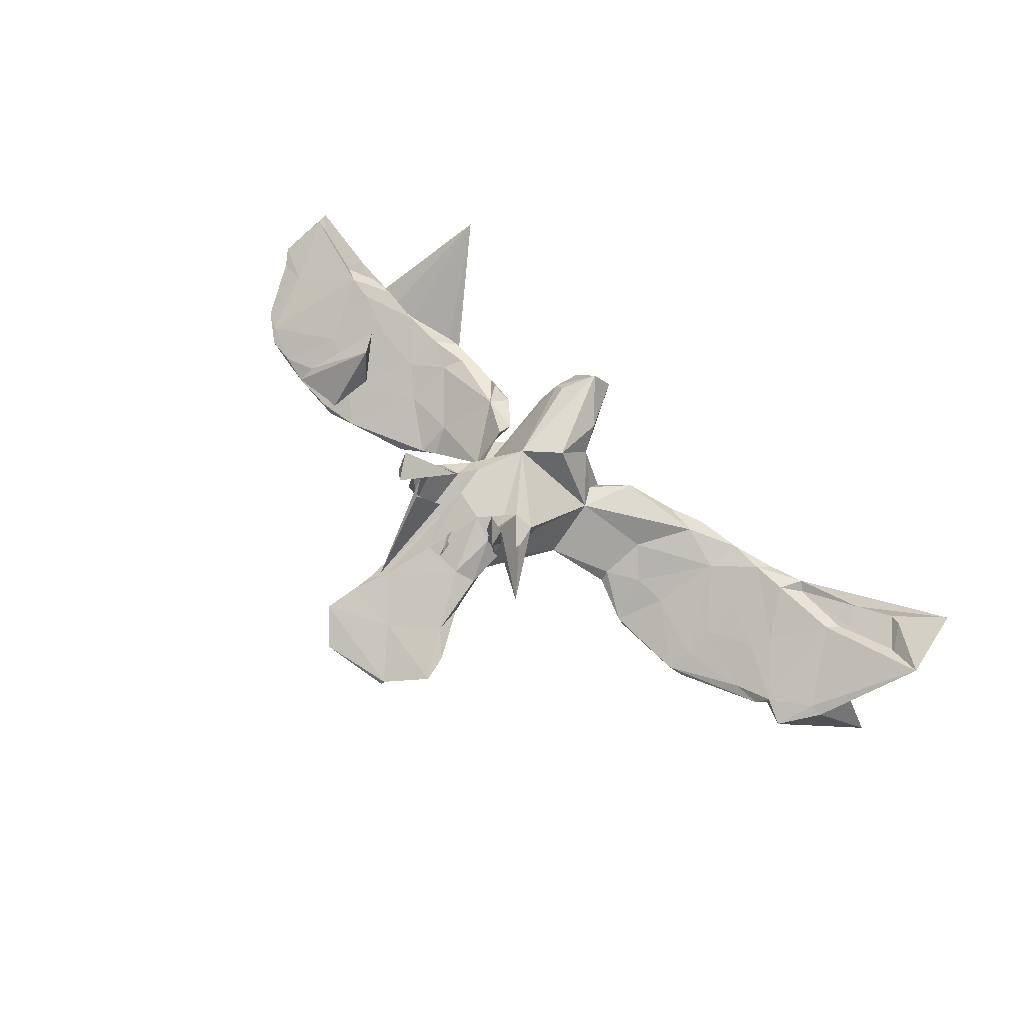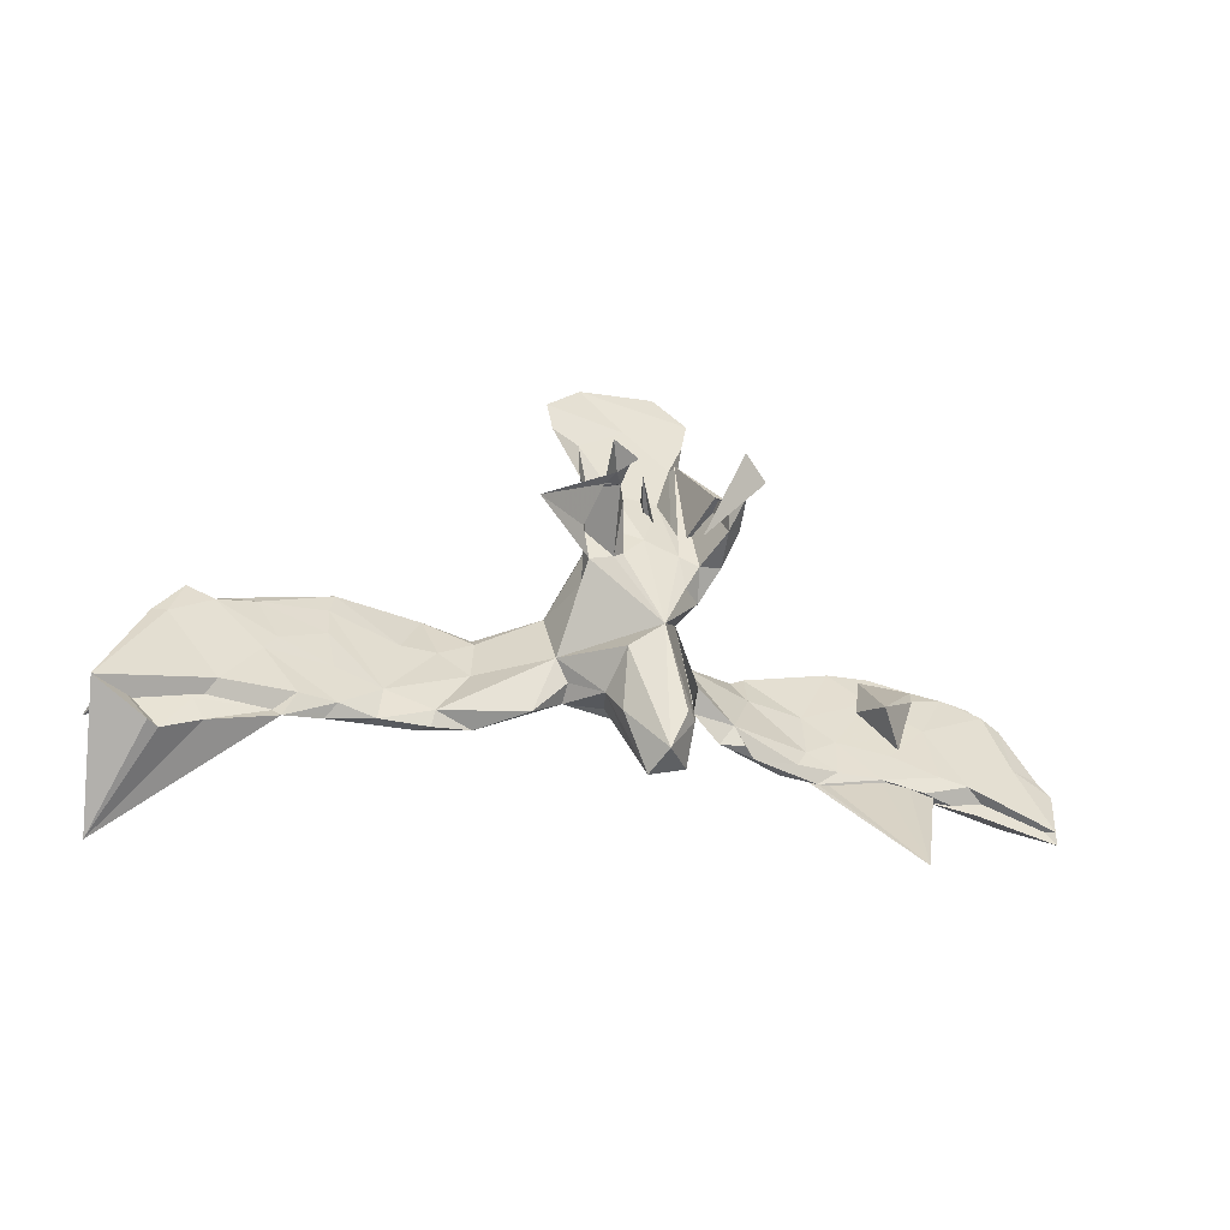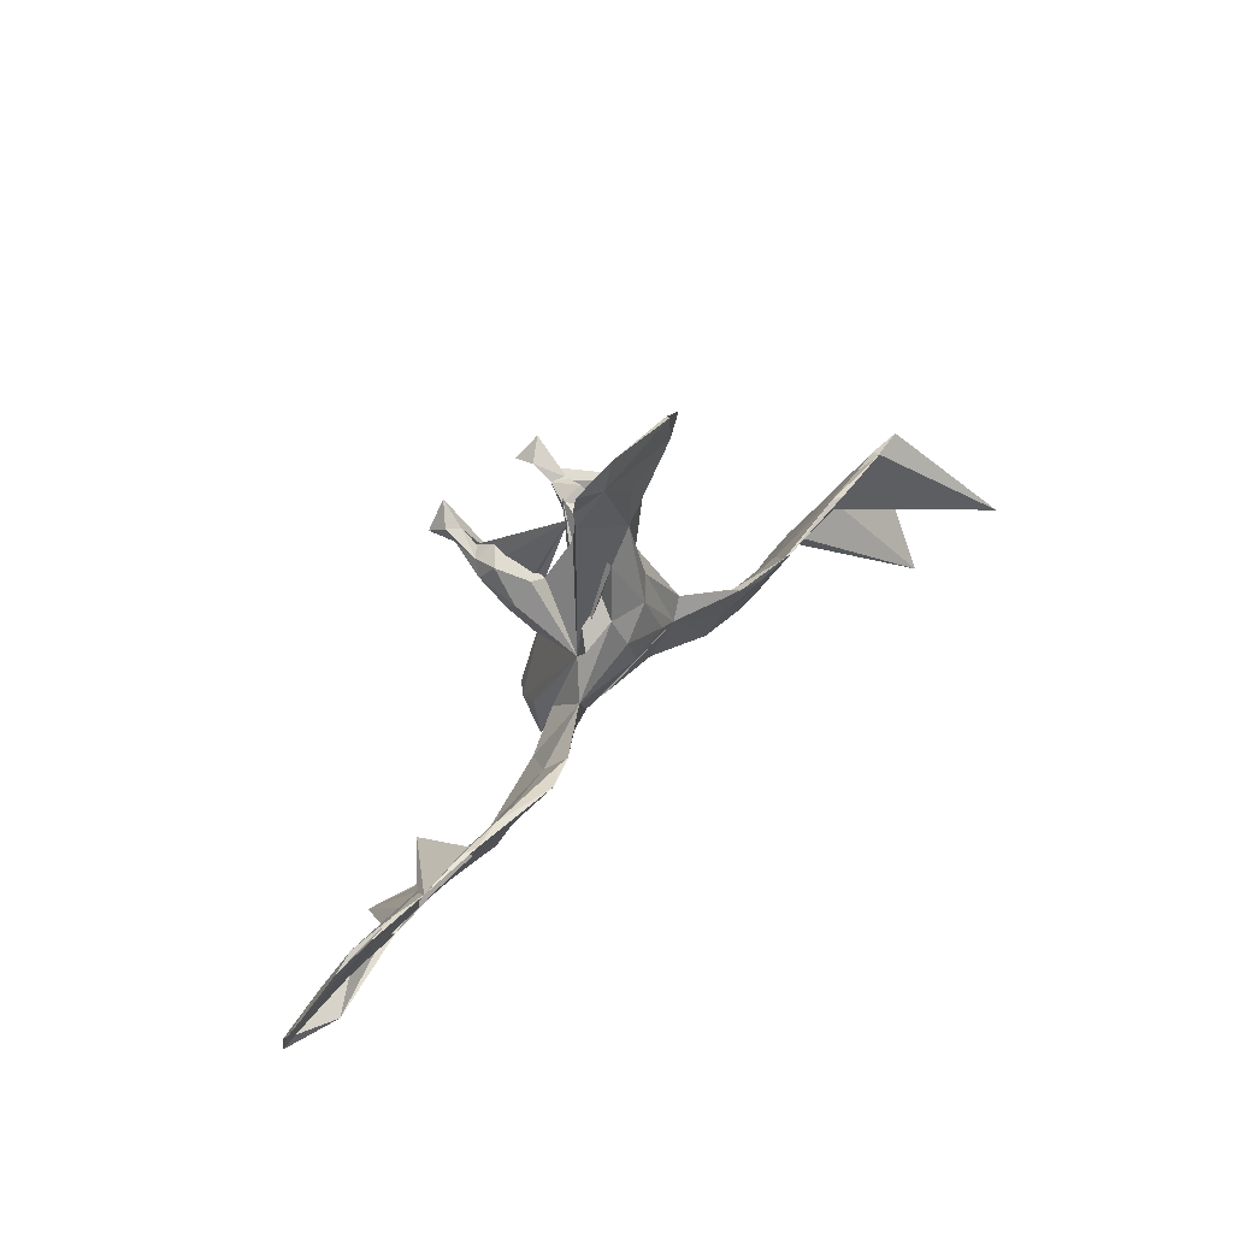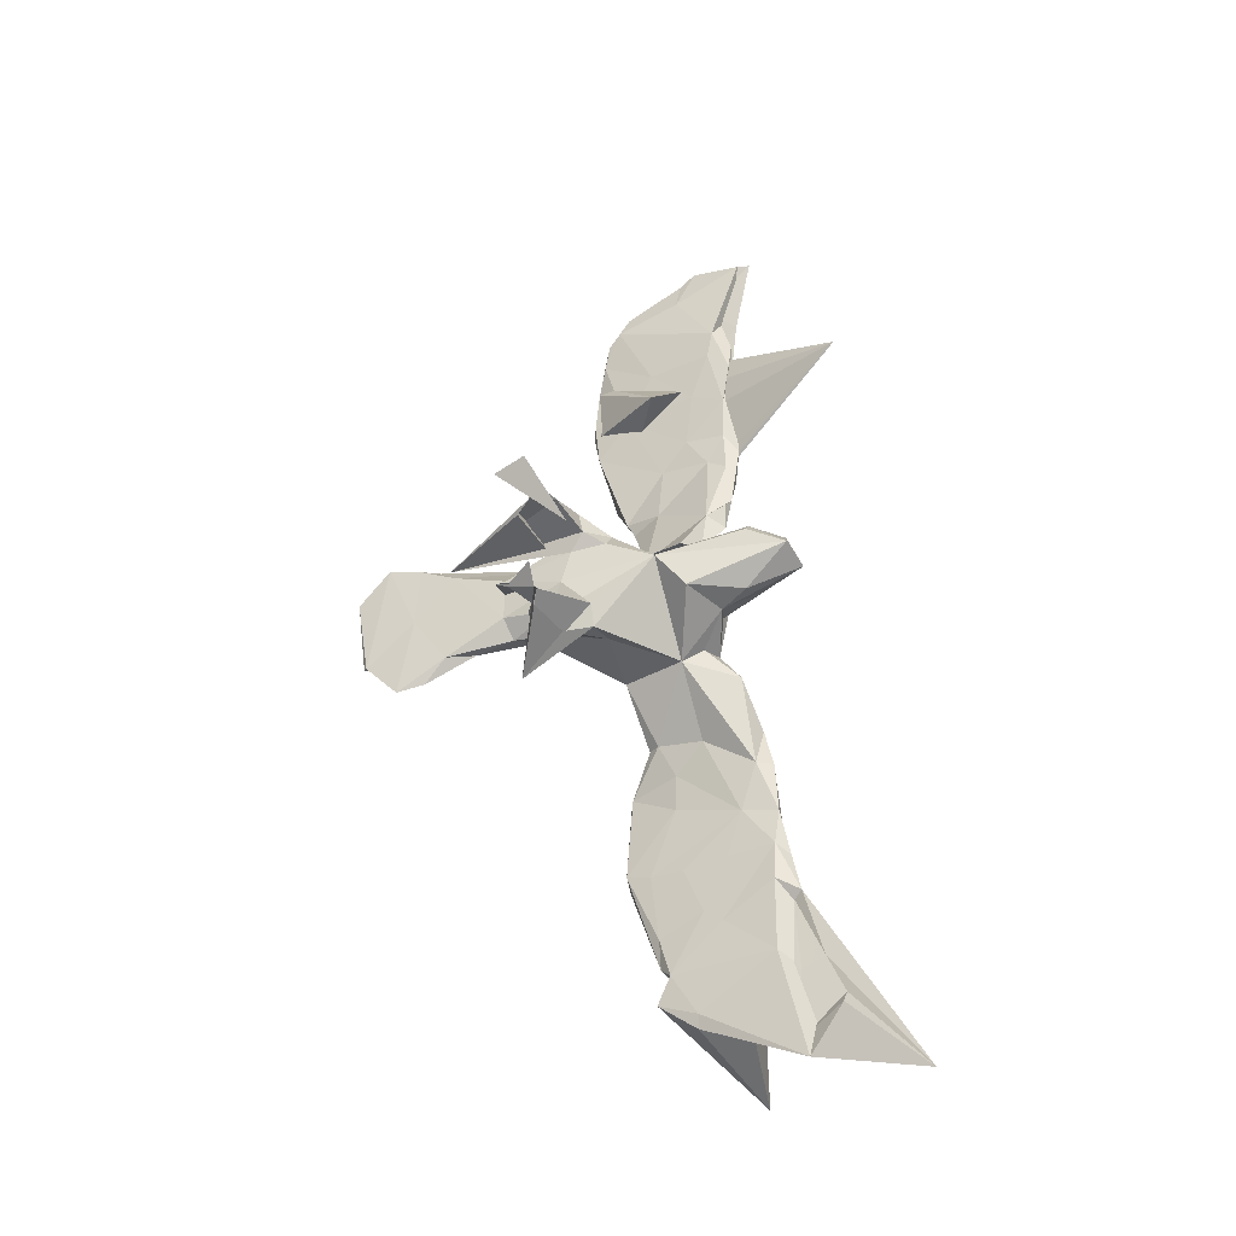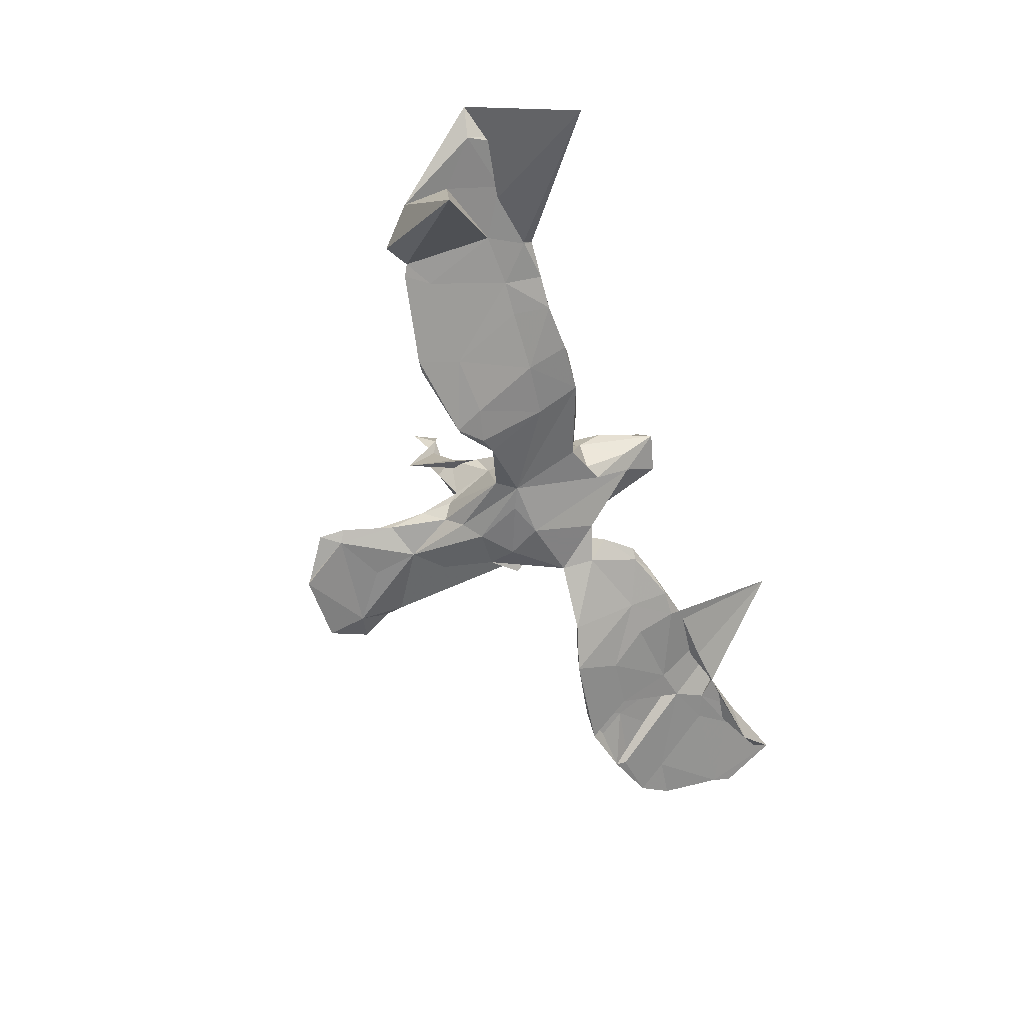
<metadata>
{"format":"obj","ext":"obj","renderer":"f3d","projection":"perspective","resolution":1024,"background":"white","views":[{"elev":60.7,"azim":-139.1,"up":"+Z"},{"elev":-22.8,"azim":-23.6,"up":"+Y"},{"elev":45.5,"azim":127.3,"up":"+Y"},{"elev":53.5,"azim":-93.1,"up":"+Z"},{"elev":-56.6,"azim":-68.3,"up":"+Z"}]}
</metadata>
<code>
v 0.8107 -0.1443 -0.01438
v 0.7851 -0.2472 0.03065
v 0.7465 -0.0149 -0.0678
v 0.79 -0.1152 -0.02678
v 0.7834 -0.2236 0.03108
v 0.737 -0.1038 -0.01735
v 0.7046 -0.216 -0.0165
v 0.6977 0.02721 -0.09151
v 0.6123 -0.1409 -0.01103
v 0.6357 -0.21 0.01907
v 0.7119 0.00671 -0.06831
v 0.6668 -0.1869 0.008442
v 0.6453 0.03774 -0.09293
v 0.6715 -0.02842 -0.06302
v 0.5941 0.05132 -0.1117
v 0.6189 -0.1618 0.02256
v 0.6017 0.03406 -0.1038
v 0.5746 -0.04582 -0.04383
v 0.488 0.004653 -0.07686
v 0.5663 -0.1625 -0.003323
v 0.5309 -0.1864 0.02693
v 0.5222 -0.1176 -0.02722
v 0.5685 -0.1498 0.0162
v 0.4897 0.06614 -0.125
v 0.51 0.0635 -0.1136
v 0.4639 -0.1902 0.01059
v 0.5434 -0.195 0.01027
v 0.4545 -0.01729 -0.08389
v 0.4657 -0.03855 0.02008
v 0.4876 -0.115 -0.008054
v 0.445 -0.3617 0.1711
v 0.3909 -0.09902 -0.02407
v 0.4537 -0.1702 0.0188
v 0.4556 -0.1096 -0.03642
v 0.429 0.06035 -0.1133
v 0.3369 -0.19 0.006301
v 0.3757 -0.1642 0.008661
v 0.3562 -0.03304 -0.08421
v 0.2985 -0.1629 0.01197
v 0.3211 -0.175 -0.01458
v 0.3195 -0.1046 -0.04614
v 0.2557 0.01748 -0.09462
v 0.343 -0.0525 -0.0534
v 0.3245 -0.1319 -0.005322
v 0.306 0.03265 -0.1235
v 0.1762 -0.1172 0.02538
v 0.2724 -0.1797 -0.005015
v 0.2278 0.005631 -0.09014
v 0.1721 -0.1484 0.003759
v 0.2153 -0.1658 0.01556
v 0.2547 -0.1087 -0.03409
v 0.1934 -0.1515 0.03057
v 0.2408 -0.03776 -0.05021
v 0.1171 -0.006952 -0.0265
v 0.1144 0.1985 0.2785
v 0.1221 0.4447 -0.0294
v 0.1525 -0.1502 0.01723
v 0.08382 0.2493 0.2703
v 0.1203 0.1617 0.1706
v 0.08081 0.05151 0.005642
v 0.1019 0.3881 -0.007958
v 0.1073 -0.1031 0.01523
v 0.1135 0.2213 0.2427
v 0.102 0.1905 0.2347
v 0.1156 0.1368 0.103
v 0.07057 0.4299 -0.04346
v 0.1244 -0.06828 -0.02092
v 0.09676 0.3545 -0.008641
v 0.1164 0.1974 0.141
v 0.04709 0.1326 0.1862
v 0.1109 0.1882 0.1839
v 0.1067 0.1103 0.1281
v 0.09155 0.2153 0.2285
v 0.09215 0.08631 -0.02086
v 0.08682 0.1916 0.2023
v 0.07897 0.05461 0.09589
v 0.1049 -0.0662 0.03949
v 0.07125 0.5008 -0.05972
v 0.08786 0.175 0.09097
v 0.09121 0.1473 0.1895
v 0.0573 0.1622 0.08652
v 0.07787 0.214 0.169
v 0.02604 0.2394 0.05414
v 0.06055 -0.1461 0.1178
v 0.07358 0.3359 0.02375
v 0.06648 0.1048 0.1306
v 0.0422 0.125 -0.03443
v 0.05901 -0.09258 0.005495
v 0.04432 -0.2397 0.118
v -0.02616 0.2565 0.1156
v 0.04528 0.06704 0.1224
v 0.03998 0.1263 0.1091
v 0.04177 -0.1738 0.1572
v -0.003232 -0.01205 0.1474
v -0.00251 0.4011 -0.01489
v 0.06605 0.3275 0.01672
v 0.0255 0.225 -0.02119
v 0.02167 -0.1658 0.1762
v 0.02334 0.06988 -0.05241
v -0.01042 -0.2316 0.1795
v -0.003021 -0.1968 0.07107
v -0.02682 -0.2617 0.1295
v -0.006421 0.007831 -0.04898
v -0.03355 -0.1409 0.02883
v -0.02486 0.273 -0.01762
v -0.03593 -0.2016 0.08012
v -0.01684 0.359 -0.0279
v -0.02128 0.1462 0.1078
v -0.06833 0.4864 -0.05383
v -0.06442 0.1645 0.0856
v -0.06443 0.4908 -0.06284
v -0.06884 -0.1621 0.1311
v -0.07384 0.02668 -0.05035
v -0.0602 0.1464 -0.02481
v -0.0505 0.2455 0.05267
v -0.06919 0.1825 0.002252
v -0.06105 -0.1277 0.03789
v -0.08242 -0.1216 0.093
v -0.09605 0.3471 0.008756
v -0.09025 0.1506 0.05447
v -0.08081 0.1692 0.03927
v -0.0835 0.2299 0.03115
v -0.0827 0.1799 0.1629
v -0.03162 0.1162 -0.04519
v -0.06269 0.111 0.1169
v -0.08321 0.09808 0.1272
v -0.1136 0.005777 -0.04464
v -0.06882 -0.06098 0.1502
v -0.1029 0.2083 0.2386
v -0.1044 0.1867 0.2027
v -0.09122 0.2942 0.003207
v -0.1191 0.09488 0.1105
v -0.1211 -0.1179 0.007746
v -0.1062 0.1971 0.2784
v -0.1419 -0.05072 0.03188
v -0.1148 0.2026 0.1485
v -0.1244 0.1907 0.2342
v -0.1118 0.07072 0.06354
v -0.1369 0.04211 -0.03746
v -0.1335 0.3838 -0.01541
v -0.1324 0.1469 0.1187
v -0.1249 0.192 0.1855
v -0.1181 0.1816 0.1024
v -0.1844 0.2176 0.06101
v -0.1214 -0.09048 0.03269
v -0.1139 0.3972 -0.02961
v -0.1404 0.4324 -0.02508
v -0.1402 0.2339 0.2583
v -0.1822 -0.1482 0.03458
v -0.2431 -0.006047 -0.07165
v -0.2636 -0.07895 -0.02925
v -0.2609 -0.1013 -0.04096
v -0.3331 -0.1596 0.008564
v -0.2407 0.007128 -0.09221
v -0.2779 0.01191 -0.1082
v -0.3066 -0.03256 -0.06683
v -0.3601 -0.1915 -0.008415
v -0.267 -0.1796 -0.005079
v -0.3405 -0.1892 0.01007
v -0.3281 0.04269 -0.1278
v -0.4129 -0.13 -0.01066
v -0.3166 0.04045 -0.1245
v -0.3605 -0.1189 -0.04307
v -0.3686 -0.02705 -0.07272
v -0.4281 -0.1884 0.01088
v -0.34 -0.006998 -0.1037
v -0.4509 -0.1938 -0.006051
v -0.45 -0.008805 -0.09478
v -0.491 -0.0305 -0.06153
v -0.4831 0.02135 -0.09337
v -0.5112 -0.2004 0.008118
v -0.4746 -0.1306 -0.02998
v -0.4907 -0.1003 -0.02232
v -0.4935 -0.1752 0.01938
v -0.545 0.002594 -0.09502
v -0.4667 0.05953 -0.1186
v -0.5886 -0.1964 0.005269
v -0.5371 -0.1382 -0.02159
v -0.4935 0.05429 -0.1255
v -0.5576 -0.1682 0.0203
v -0.5764 -0.057 -0.04368
v -0.6026 -0.08501 -0.02744
v -0.8361 -0.4001 -0.1031
v -0.6016 0.01525 -0.08752
v -0.6147 -0.01879 -0.07944
v -0.634 -0.1413 -0.01669
v -0.5807 -0.2086 0.01933
v -0.6713 0.002461 -0.07476
v -0.679 -0.161 0.01239
v -0.6524 0.01542 -0.09535
v -0.6708 0.00442 -0.08797
v -0.6987 -0.2336 0.02169
v -0.8269 -0.1513 -0.2566
v -0.715 0.02551 -0.09209
v -0.7661 -0.2582 0.02928
v -0.7482 -0.03546 -0.05773
v -0.8712 -0.1906 0.0308
v -0.7594 -0.1112 -0.03173
v -0.7712 -0.03414 -0.06404
v -0.7136 -0.1956 0.004421
v -0.7856 -0.2503 0.03752
v -0.8282 -0.1802 -0.008192
f 68 66 61
f 56 61 66
f 96 68 61
f 105 66 68
f 95 96 61
f 60 68 96
f 115 96 119
f 95 119 96
f 122 115 119
f 83 96 115
f 65 79 69
f 82 69 79
f 59 65 69
f 60 79 65
f 123 125 110
f 108 110 125
f 143 123 110
f 126 125 123
f 109 95 56
f 61 56 95
f 78 109 56
f 147 95 109
f 146 147 109
f 111 146 109
f 140 147 146
f 147 119 95
f 140 119 147
f 131 140 146
f 131 119 140
f 81 82 79
f 71 69 82
f 60 81 79
f 85 82 81
f 136 123 143
f 130 123 136
f 141 136 143
f 120 141 143
f 142 136 141
f 72 65 59
f 80 72 59
f 76 65 72
f 71 59 69
f 64 80 59
f 86 72 80
f 75 82 85
f 92 85 81
f 83 92 81
f 86 85 92
f 80 85 86
f 91 86 92
f 130 126 123
f 94 125 126
f 132 126 144
f 130 144 126
f 141 132 144
f 94 126 132
f 142 141 144
f 76 72 86
f 75 71 82
f 64 59 71
f 63 64 71
f 73 63 71
f 55 64 63
f 75 80 64
f 73 75 64
f 85 80 75
f 73 71 75
f 190 176 179
f 160 179 176
f 175 190 179
f 184 176 190
f 45 35 24
f 25 24 35
f 38 45 24
f 42 35 45
f 19 13 15
f 8 15 13
f 25 19 15
f 18 13 19
f 3 8 13
f 17 15 8
f 13 11 3
f 6 3 11
f 18 11 13
f 14 8 3
f 179 160 168
f 166 168 160
f 175 179 168
f 155 166 160
f 163 168 166
f 19 25 35
f 15 24 25
f 15 17 29
f 22 29 17
f 24 15 29
f 152 166 155
f 162 155 160
f 162 156 150
f 151 150 156
f 154 162 150
f 164 156 162
f 176 162 160
f 154 155 162
f 139 154 150
f 53 42 48
f 45 48 42
f 54 53 48
f 43 42 53
f 51 48 45
f 38 51 45
f 67 48 51
f 42 43 35
f 19 35 43
f 24 28 38
f 34 38 28
f 29 28 24
f 32 19 43
f 22 28 29
f 176 164 162
f 170 164 176
f 194 193 199
f 198 199 193
f 196 194 199
f 191 193 194
f 133 145 149
f 135 149 145
f 158 133 149
f 60 54 87
f 99 87 54
f 74 60 87
f 54 67 88
f 60 88 67
f 54 77 46
f 62 46 77
f 60 77 54
f 103 54 88
f 101 103 88
f 99 54 103
f 127 103 101
f 104 127 101
f 113 103 127
f 158 127 133
f 104 133 127
f 135 150 151
f 153 135 151
f 50 46 52
f 57 52 46
f 53 54 46
f 62 57 46
f 49 57 62
f 67 62 77
f 60 67 77
f 49 62 67
f 101 88 60
f 106 104 101
f 117 133 104
f 106 117 104
f 118 133 117
f 106 118 117
f 145 133 118
f 135 145 118
f 153 149 135
f 161 153 151
f 50 52 57
f 89 101 60
f 102 118 106
f 158 149 153
f 84 89 60
f 102 101 89
f 102 106 101
f 112 118 102
f 100 102 89
f 87 90 74
f 60 74 90
f 97 90 87
f 99 124 87
f 97 87 124
f 113 124 99
f 127 114 124
f 105 124 114
f 113 127 124
f 139 114 127
f 116 114 139
f 135 138 139
f 121 139 138
f 128 135 118
f 93 84 60
f 188 191 194
f 186 193 191
f 190 191 188
f 196 188 194
f 189 188 196
f 184 170 176
f 169 170 184
f 178 175 168
f 161 164 170
f 50 57 49
f 49 67 51
f 47 49 51
f 40 47 51
f 50 49 47
f 53 46 44
f 39 44 46
f 43 53 44
f 37 44 39
f 50 39 46
f 51 41 40
f 34 40 41
f 38 41 51
f 37 32 44
f 43 44 32
f 33 32 37
f 31 40 34
f 38 34 41
f 22 31 34
f 36 40 31
f 32 33 30
f 23 30 33
f 19 32 30
f 30 23 18
f 16 18 23
f 19 30 18
f 20 22 9
f 14 9 22
f 12 20 9
f 31 22 20
f 11 18 16
f 21 16 23
f 9 4 12
f 2 12 4
f 14 4 9
f 5 1 6
f 4 6 1
f 16 5 6
f 2 1 5
f 182 188 189
f 197 189 196
f 181 188 182
f 180 182 189
f 185 186 191
f 198 193 186
f 173 181 182
f 184 188 181
f 190 185 191
f 178 186 185
f 177 186 178
f 175 178 185
f 190 175 185
f 169 181 173
f 174 173 182
f 152 127 158
f 118 112 128
f 100 128 112
f 94 128 100
f 102 100 112
f 98 94 100
f 93 94 98
f 60 94 93
f 100 93 98
f 76 94 60
f 89 84 93
f 94 135 128
f 132 135 94
f 91 94 76
f 65 76 60
f 132 138 135
f 120 121 138
f 116 139 121
f 141 120 138
f 122 121 120
f 122 116 121
f 97 60 90
f 131 105 116
f 114 116 105
f 122 131 116
f 146 105 131
f 105 97 124
f 105 60 97
f 142 130 136
f 137 144 130
f 129 130 142
f 137 142 144
f 148 142 137
f 58 63 73
f 55 63 58
f 70 58 73
f 70 64 55
f 58 70 55
f 73 64 70
f 137 129 134
f 148 134 129
f 148 137 134
f 130 129 137
f 148 129 142
f 2 4 1
f 3 6 4
f 93 100 89
f 161 169 173
f 174 161 173
f 170 169 161
f 172 168 163
f 167 172 163
f 178 168 172
f 152 163 166
f 161 156 164
f 151 156 161
f 158 163 152
f 154 127 152
f 54 48 67
f 34 28 22
f 17 14 22
f 6 11 16
f 3 4 14
f 199 197 196
f 202 197 199
f 183 189 197
f 167 178 172
f 8 14 17
f 26 27 33
f 21 33 27
f 36 26 33
f 31 27 26
f 23 33 21
f 7 21 27
f 20 27 31
f 10 27 20
f 7 16 21
f 12 10 20
f 7 27 10
f 2 10 12
f 7 5 16
f 195 192 183
f 187 183 192
f 201 195 183
f 200 192 195
f 36 33 37
f 36 47 40
f 171 177 178
f 200 186 177
f 36 31 26
f 39 36 37
f 50 36 39
f 50 47 36
f 159 158 153
f 157 158 159
f 165 159 153
f 165 157 159
f 163 158 157
f 167 163 157
f 165 167 157
f 161 165 153
f 171 167 165
f 174 165 161
f 171 165 174
f 178 167 171
f 187 171 174
f 187 177 171
f 180 187 174
f 192 177 187
f 182 180 174
f 183 187 180
f 189 183 180
f 192 200 177
f 198 186 200
f 202 198 200
f 201 183 197
f 169 184 181
f 190 188 184
f 154 152 155
f 139 127 154
f 202 200 195
f 201 202 195
f 202 201 197
f 2 7 10
f 2 5 7
f 113 99 103
f 150 135 139
f 56 66 78
f 111 78 66
f 92 94 91
f 86 91 76
f 132 141 138
f 108 125 94
f 92 108 94
f 83 108 92
f 115 110 108
f 60 83 81
f 110 120 143
f 122 120 110
f 115 122 110
f 83 115 108
f 119 131 122
f 96 83 60
f 107 105 146
f 66 107 146
f 66 105 107
f 105 68 60
f 111 66 146
f 111 109 78
f 199 198 202

</code>
